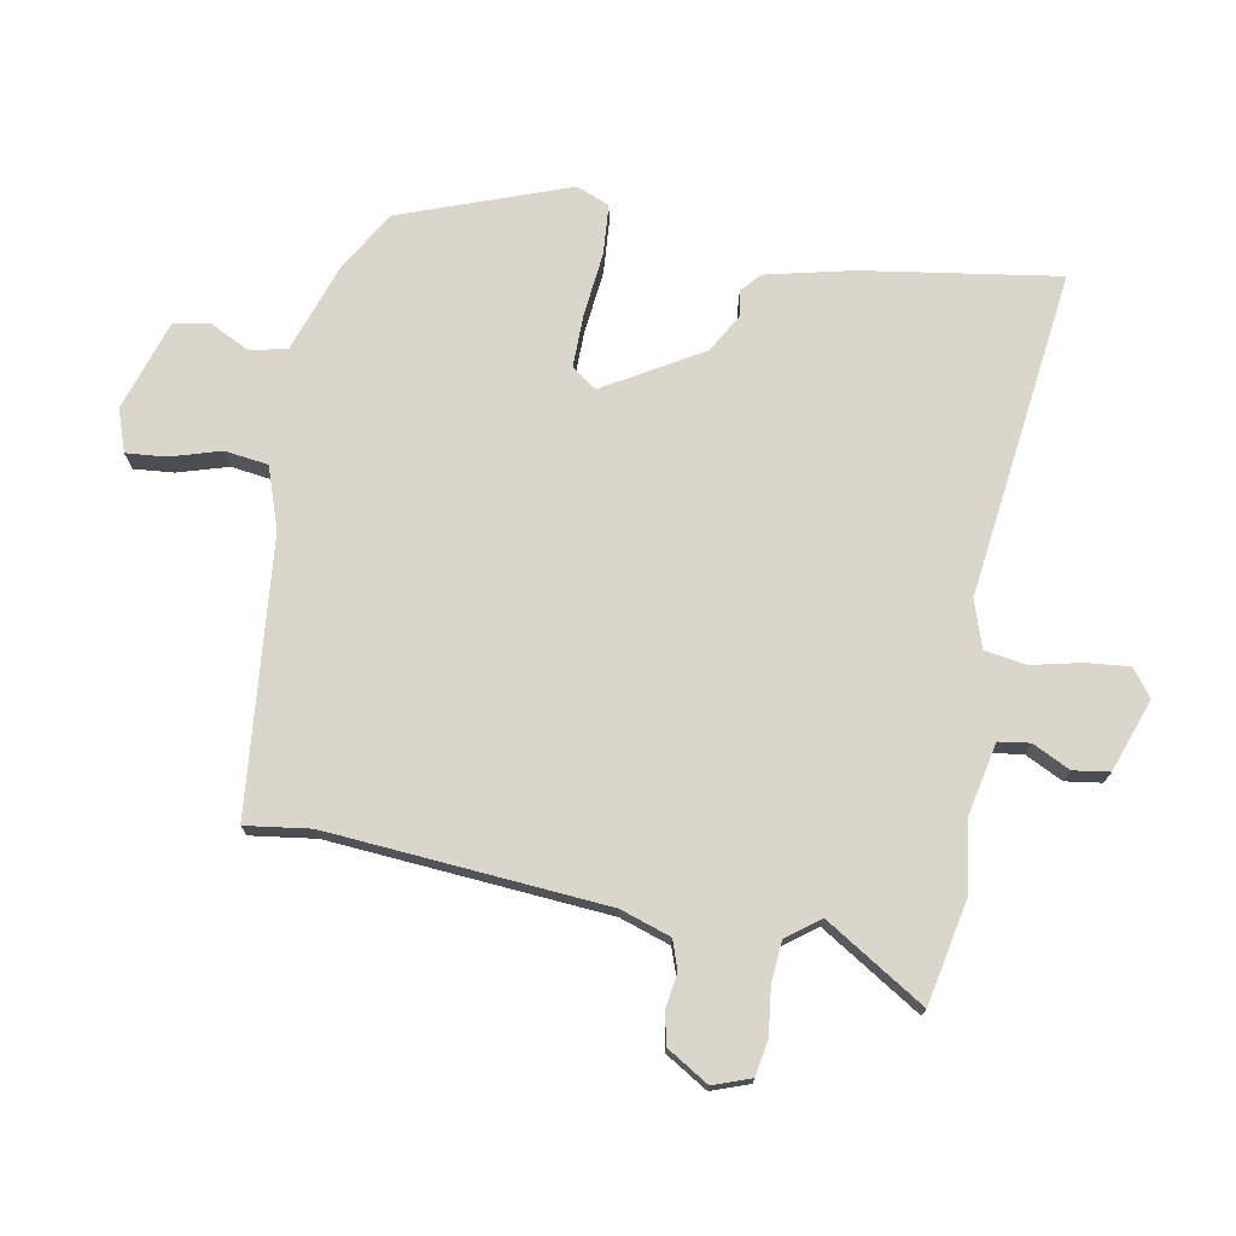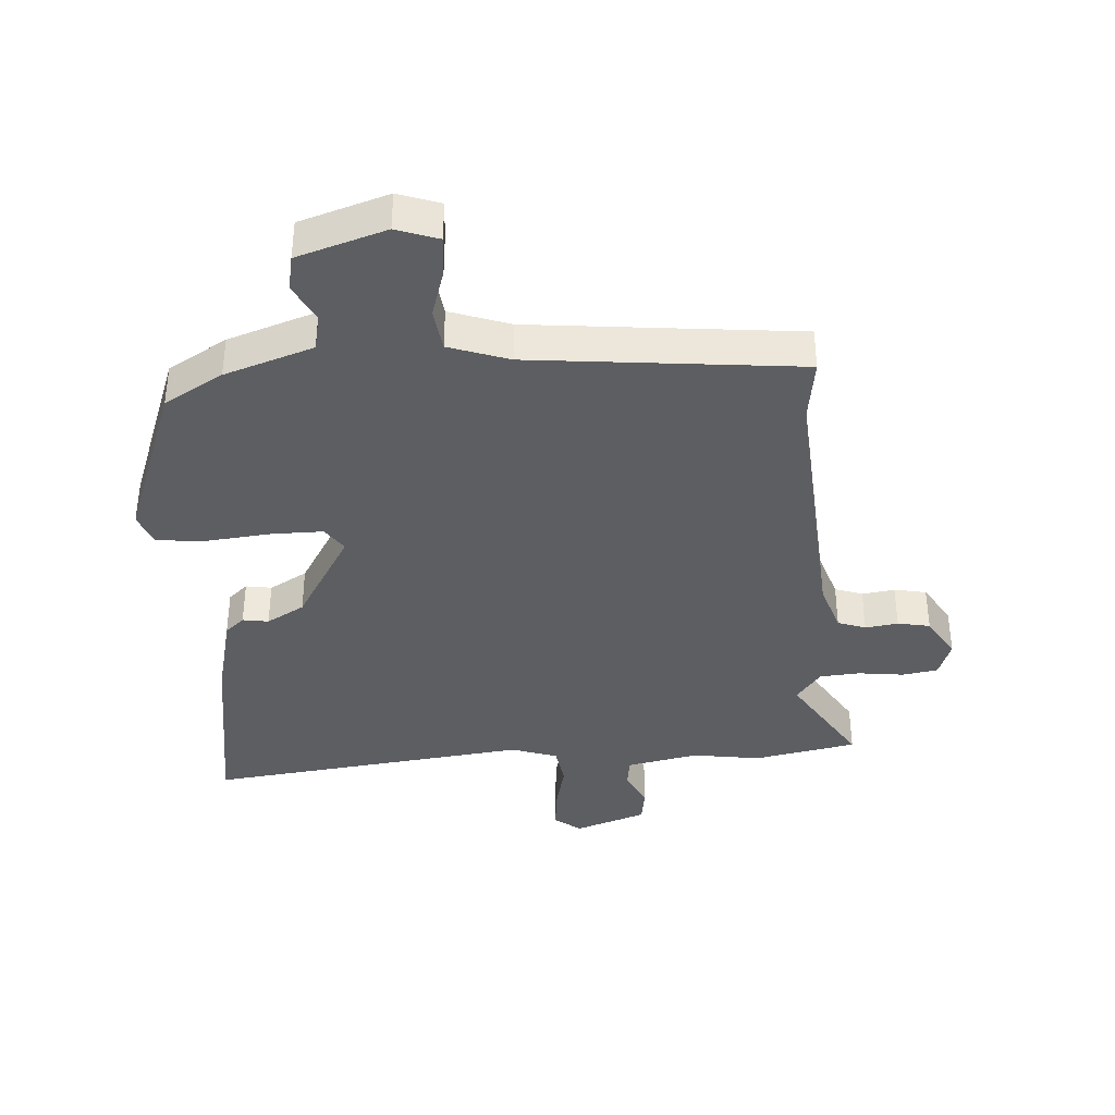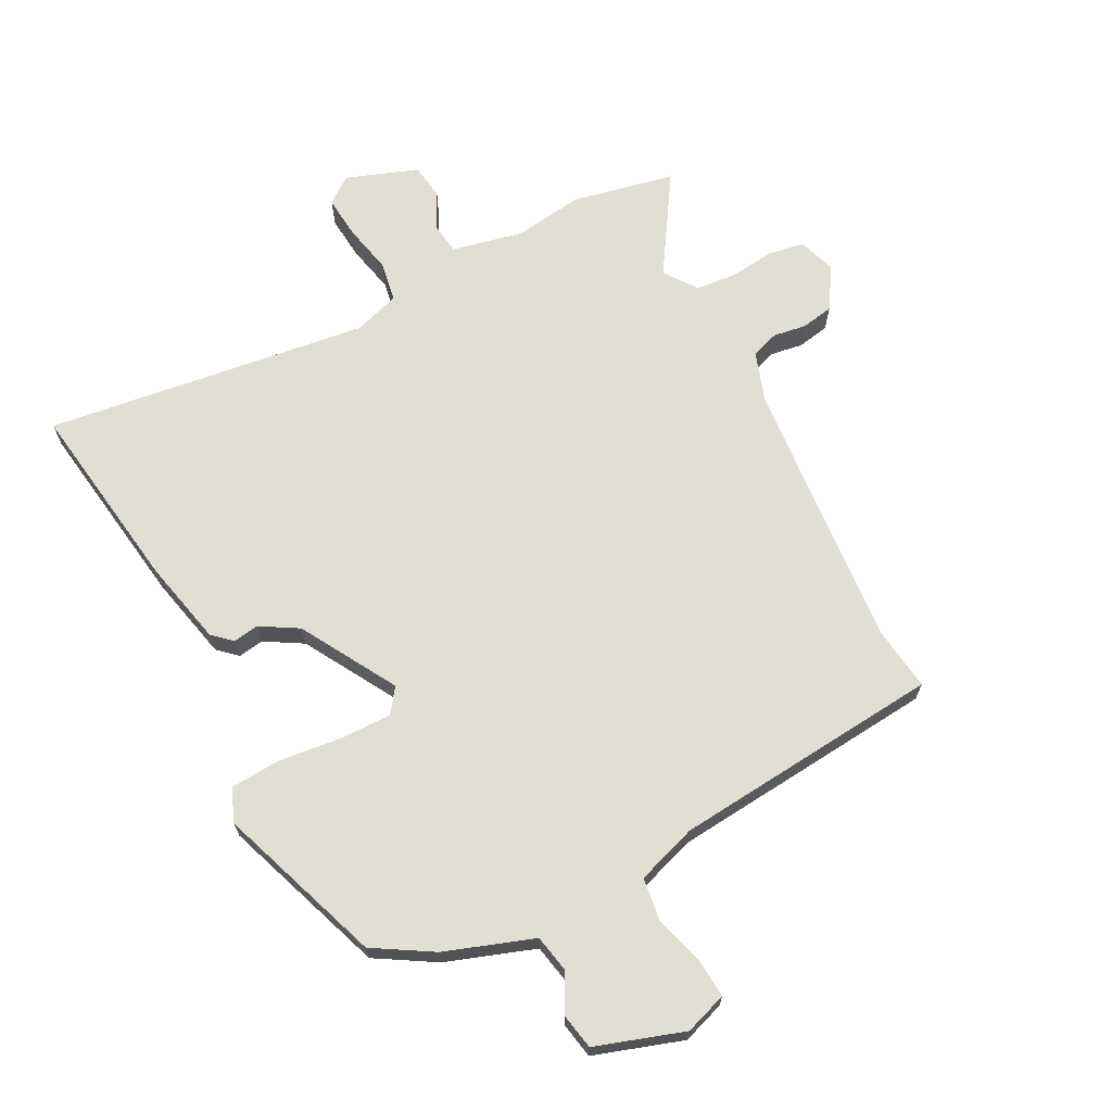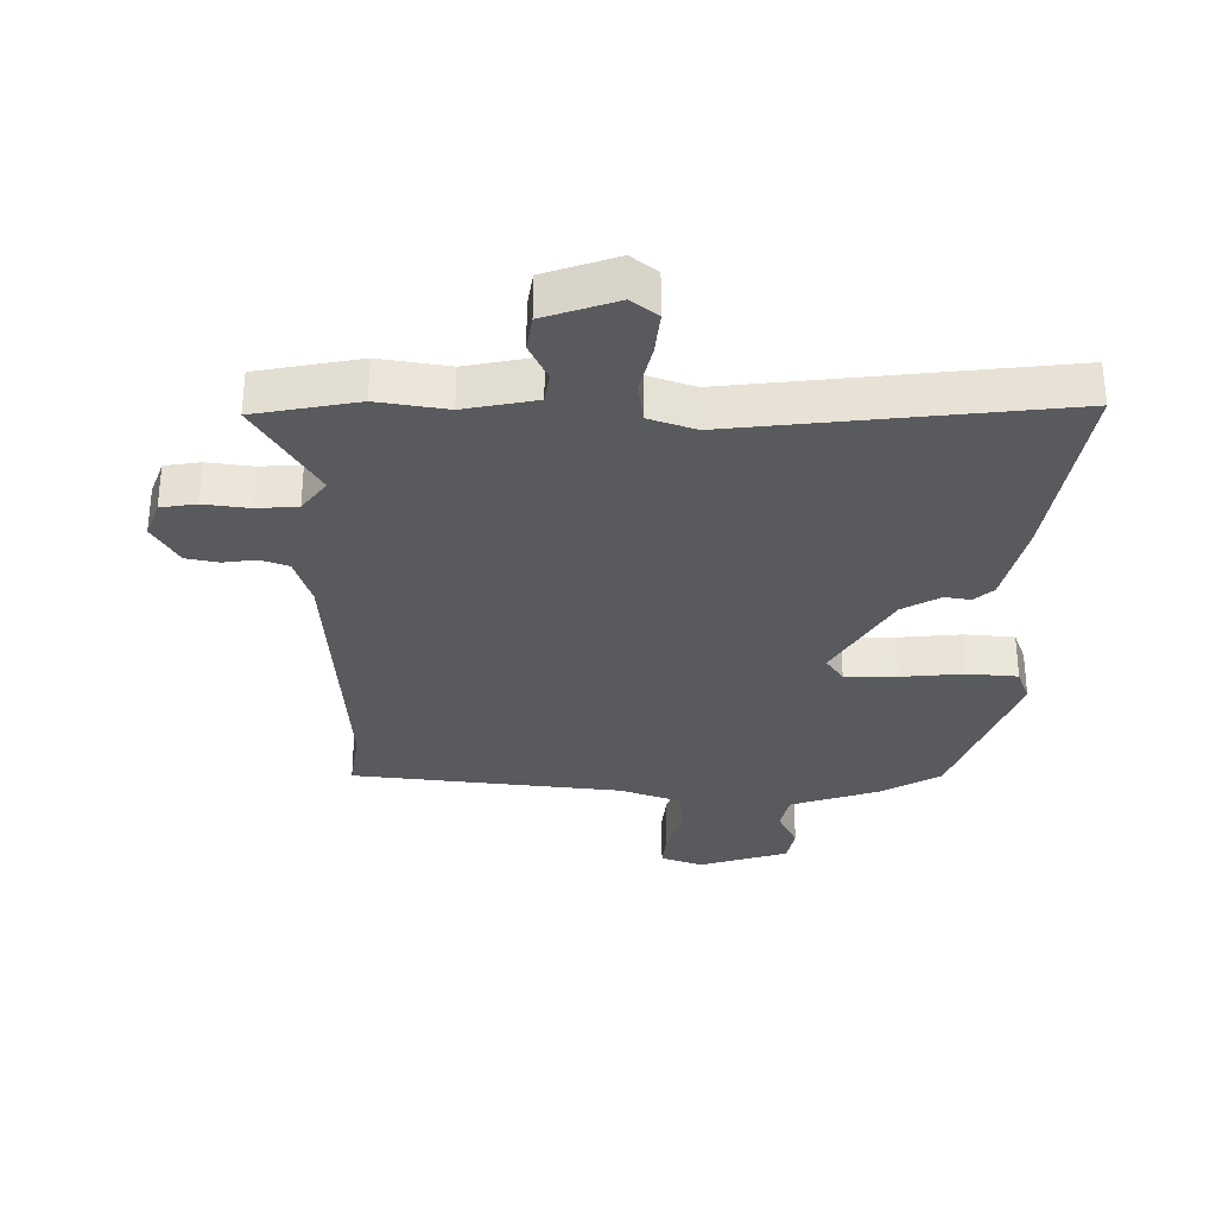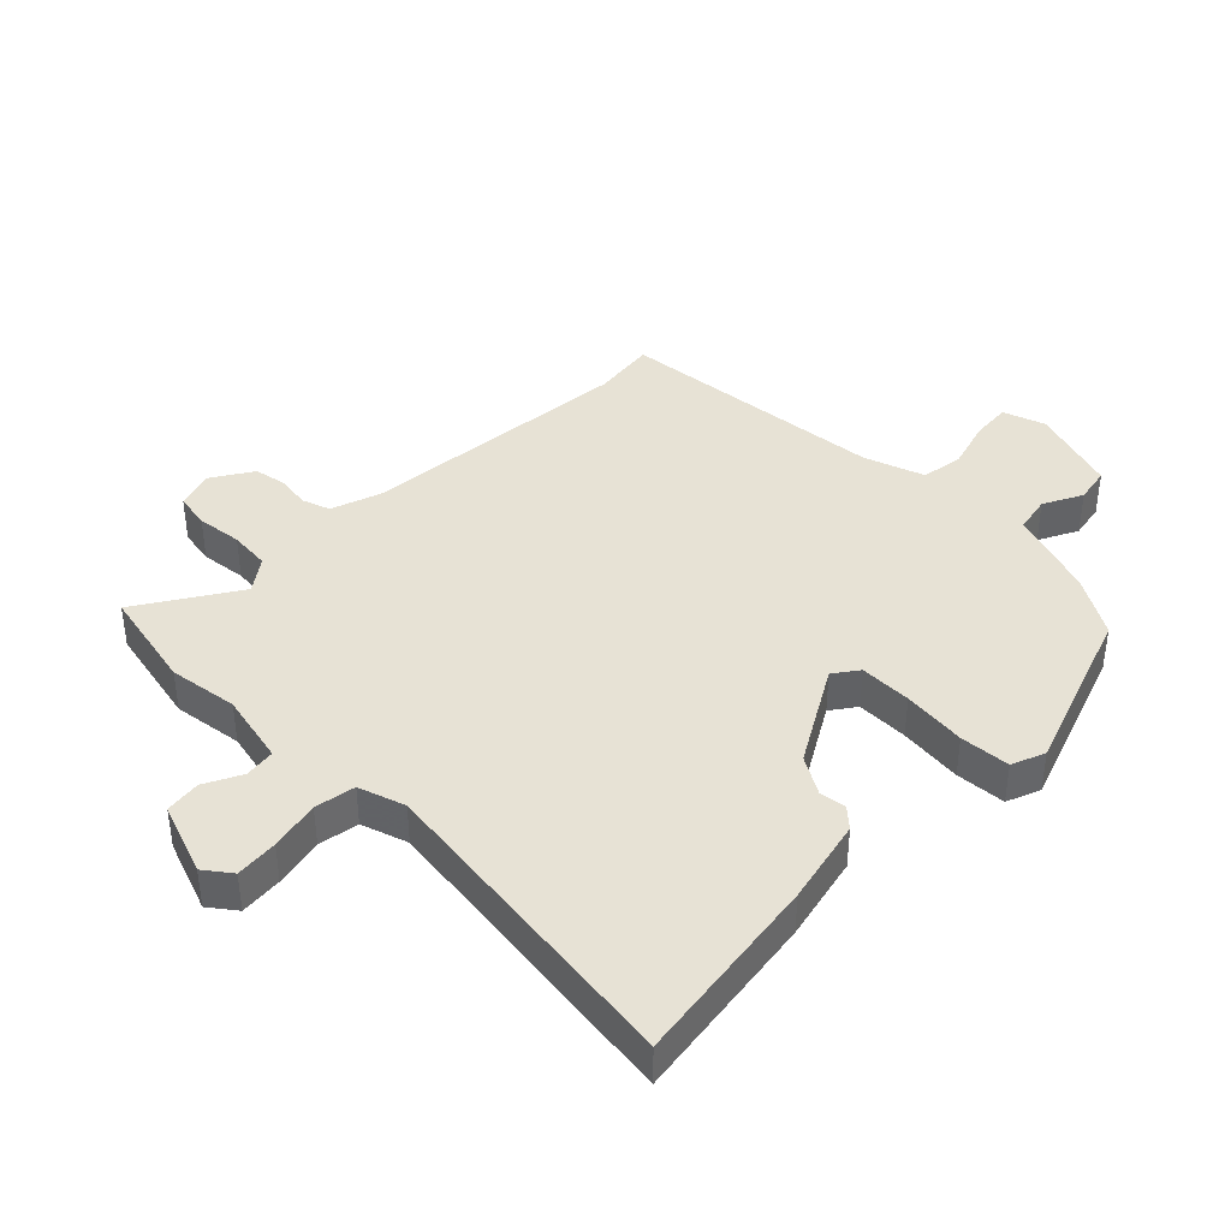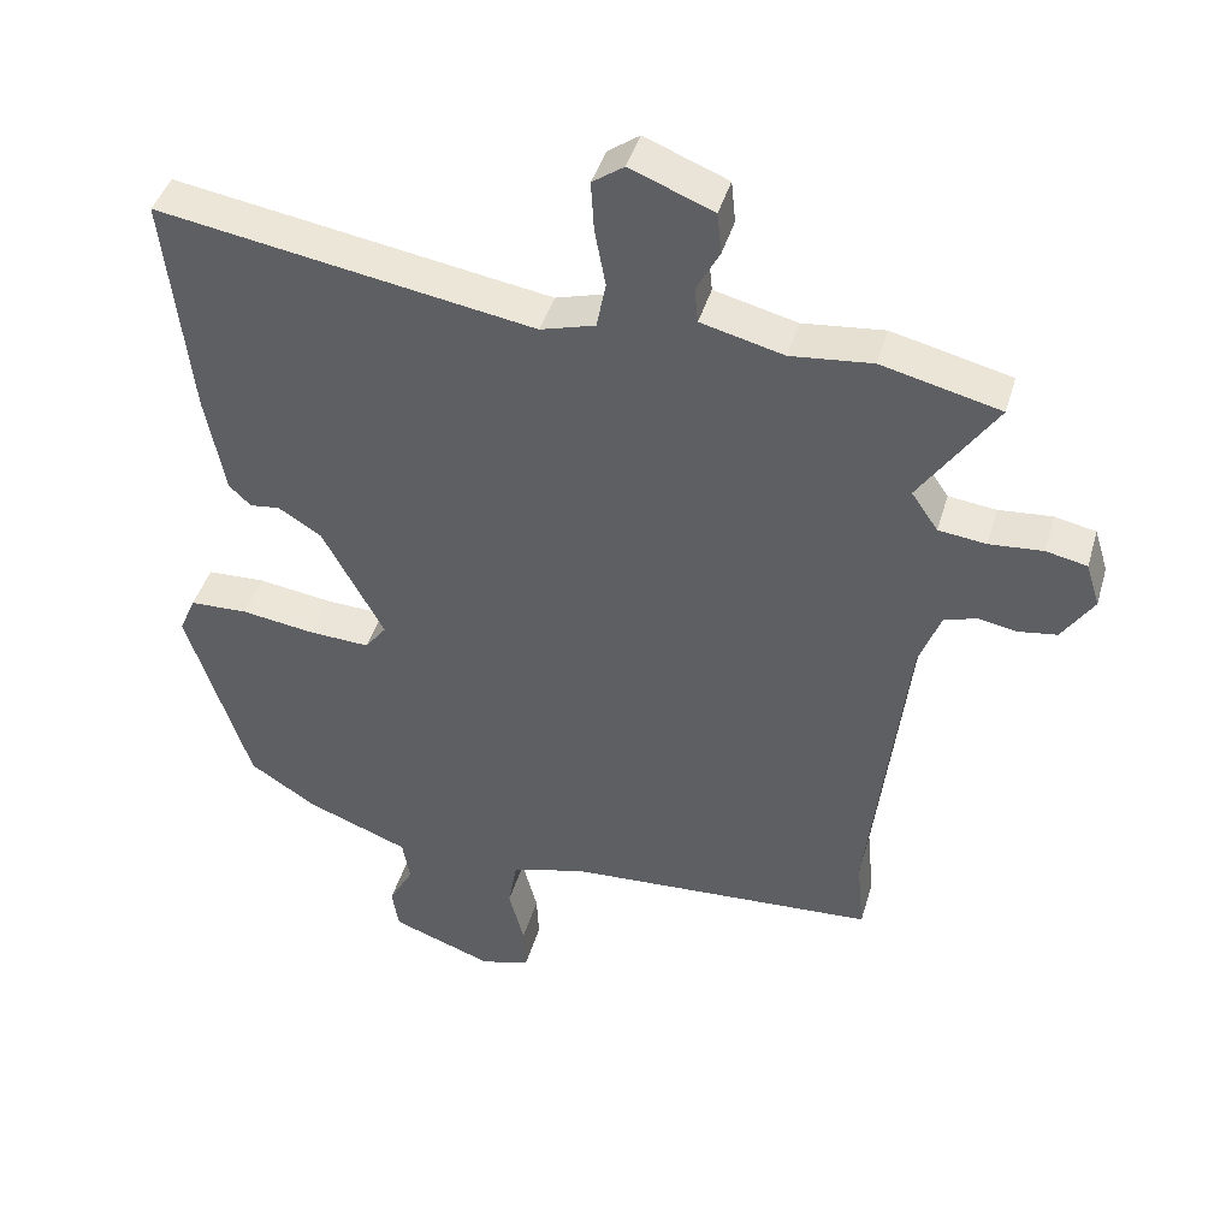
<metadata>
{"format":"obj","ext":"obj","renderer":"f3d","projection":"perspective","resolution":1024,"background":"white","views":[{"elev":73.7,"azim":-81.9,"up":"+Y"},{"elev":-38.0,"azim":-178.6,"up":"+Y"},{"elev":67.8,"azim":150.7,"up":"+Y"},{"elev":-31.8,"azim":-3.4,"up":"+Y"},{"elev":40.2,"azim":42.9,"up":"+Y"},{"elev":43.0,"azim":-164.1,"up":"+Z"}]}
</metadata>
<code>
v -0.502 0.07 -0.519
v -0.492 0.07 -0.415
v -0.544 0.07 0.027
v -0.574 0.07 0.107
v -0.62 0.07 0.121
v -0.673 0.07 0.111
v -0.726 0.07 0.119
v -0.77 0.07 0.185
v -0.751 0.07 0.246
v -0.694 0.07 0.258
v -0.62 0.07 0.252
v -0.554 0.07 0.26
v -0.517 0.07 0.314
v -0.623 0.07 0.47
v -0.458 0.07 0.51
v -0.345 0.07 0.498
v -0.23 0.07 0.527
v -0.225 0.07 0.577
v -0.257 0.07 0.636
v -0.251 0.07 0.694
v -0.136 0.07 0.74
v -0.092 0.07 0.709
v -0.096 0.07 0.64
v -0.111 0.07 0.559
v -0.098 0.07 0.494
v -0.022 0.07 0.472
v 0.5 0.07 0.558
v 0.465 0.07 0.244
v 0.438 0.07 0.104
v 0.408 0.07 0.075
v 0.366 0.07 0.08
v 0.306 0.07 0.042
v 0.221 0.07 -0.116
v 0.251 0.07 -0.155
v 0.335 0.07 -0.151
v 0.438 0.07 -0.136
v 0.519 0.07 -0.139
v 0.542 0.07 -0.192
v 0.455 0.07 -0.463
v 0.362 0.07 -0.523
v 0.22 0.07 -0.578
v 0.21 0.07 -0.638
v 0.244 0.07 -0.7
v 0.235 0.07 -0.758
v 0.093 0.07 -0.81
v 0.024 0.07 -0.789
v 0.027 0.07 -0.725
v 0.048 0.07 -0.644
v 0.036 0.07 -0.575
v -0.063 0.07 -0.545
v -0.502 0 -0.519
v -0.492 0 -0.415
v -0.544 0 0.027
v -0.574 0 0.107
v -0.62 0 0.121
v -0.673 0 0.111
v -0.726 0 0.119
v -0.77 0 0.185
v -0.751 0 0.246
v -0.694 0 0.258
v -0.62 0 0.252
v -0.554 0 0.26
v -0.517 0 0.314
v -0.623 0 0.47
v -0.458 0 0.51
v -0.345 0 0.498
v -0.23 0 0.527
v -0.225 0 0.577
v -0.257 0 0.636
v -0.251 0 0.694
v -0.136 0 0.74
v -0.092 0 0.709
v -0.096 0 0.64
v -0.111 0 0.559
v -0.098 0 0.494
v -0.022 0 0.472
v 0.5 0 0.558
v 0.465 0 0.244
v 0.438 0 0.104
v 0.408 0 0.075
v 0.366 0 0.08
v 0.306 0 0.042
v 0.221 0 -0.116
v 0.251 0 -0.155
v 0.335 0 -0.151
v 0.438 0 -0.136
v 0.519 0 -0.139
v 0.542 0 -0.192
v 0.455 0 -0.463
v 0.362 0 -0.523
v 0.22 0 -0.578
v 0.21 0 -0.638
v 0.244 0 -0.7
v 0.235 0 -0.758
v 0.093 0 -0.81
v 0.024 0 -0.789
v 0.027 0 -0.725
v 0.048 0 -0.644
v 0.036 0 -0.575
v -0.063 0 -0.545
f 45 46 47 48
f 45 48 49
f 42 43 44 45
f 41 42 45 49
f 40 41 49 50
f 35 36 37 38
f 34 35 38 39
f 33 34 39 40
f 28 29 30 31
f 26 27 28 31
f 25 26 31 32
f 21 22 23 24
f 19 20 21 24
f 18 19 24 25
f 17 18 25 32
f 13 14 15 16
f 12 13 16 17
f 8 9 10 11
f 8 11 12
f 5 6 7 8
f 4 5 8 12
f 3 4 12 17
f 40 50 1 2
f 33 40 2 3
f 3 17 32 33
f 98 97 96 95
f 99 98 95
f 95 94 93 92
f 99 95 92 91
f 100 99 91 90
f 88 87 86 85
f 89 88 85 84
f 90 89 84 83
f 81 80 79 78
f 81 78 77 76
f 82 81 76 75
f 74 73 72 71
f 74 71 70 69
f 75 74 69 68
f 82 75 68 67
f 66 65 64 63
f 67 66 63 62
f 61 60 59 58
f 62 61 58
f 58 57 56 55
f 62 58 55 54
f 67 62 54 53
f 52 51 100 90
f 53 52 90 83
f 83 82 67 53
f 1 51 52 2
f 2 52 53 3
f 3 53 54 4
f 4 54 55 5
f 5 55 56 6
f 6 56 57 7
f 7 57 58 8
f 8 58 59 9
f 9 59 60 10
f 10 60 61 11
f 11 61 62 12
f 12 62 63 13
f 13 63 64 14
f 14 64 65 15
f 15 65 66 16
f 16 66 67 17
f 17 67 68 18
f 18 68 69 19
f 19 69 70 20
f 20 70 71 21
f 21 71 72 22
f 22 72 73 23
f 23 73 74 24
f 24 74 75 25
f 25 75 76 26
f 26 76 77 27
f 27 77 78 28
f 28 78 79 29
f 29 79 80 30
f 30 80 81 31
f 31 81 82 32
f 32 82 83 33
f 33 83 84 34
f 34 84 85 35
f 35 85 86 36
f 36 86 87 37
f 37 87 88 38
f 38 88 89 39
f 39 89 90 40
f 40 90 91 41
f 41 91 92 42
f 42 92 93 43
f 43 93 94 44
f 44 94 95 45
f 45 95 96 46
f 46 96 97 47
f 47 97 98 48
f 48 98 99 49
f 49 99 100 50
f 50 100 51 1

</code>
